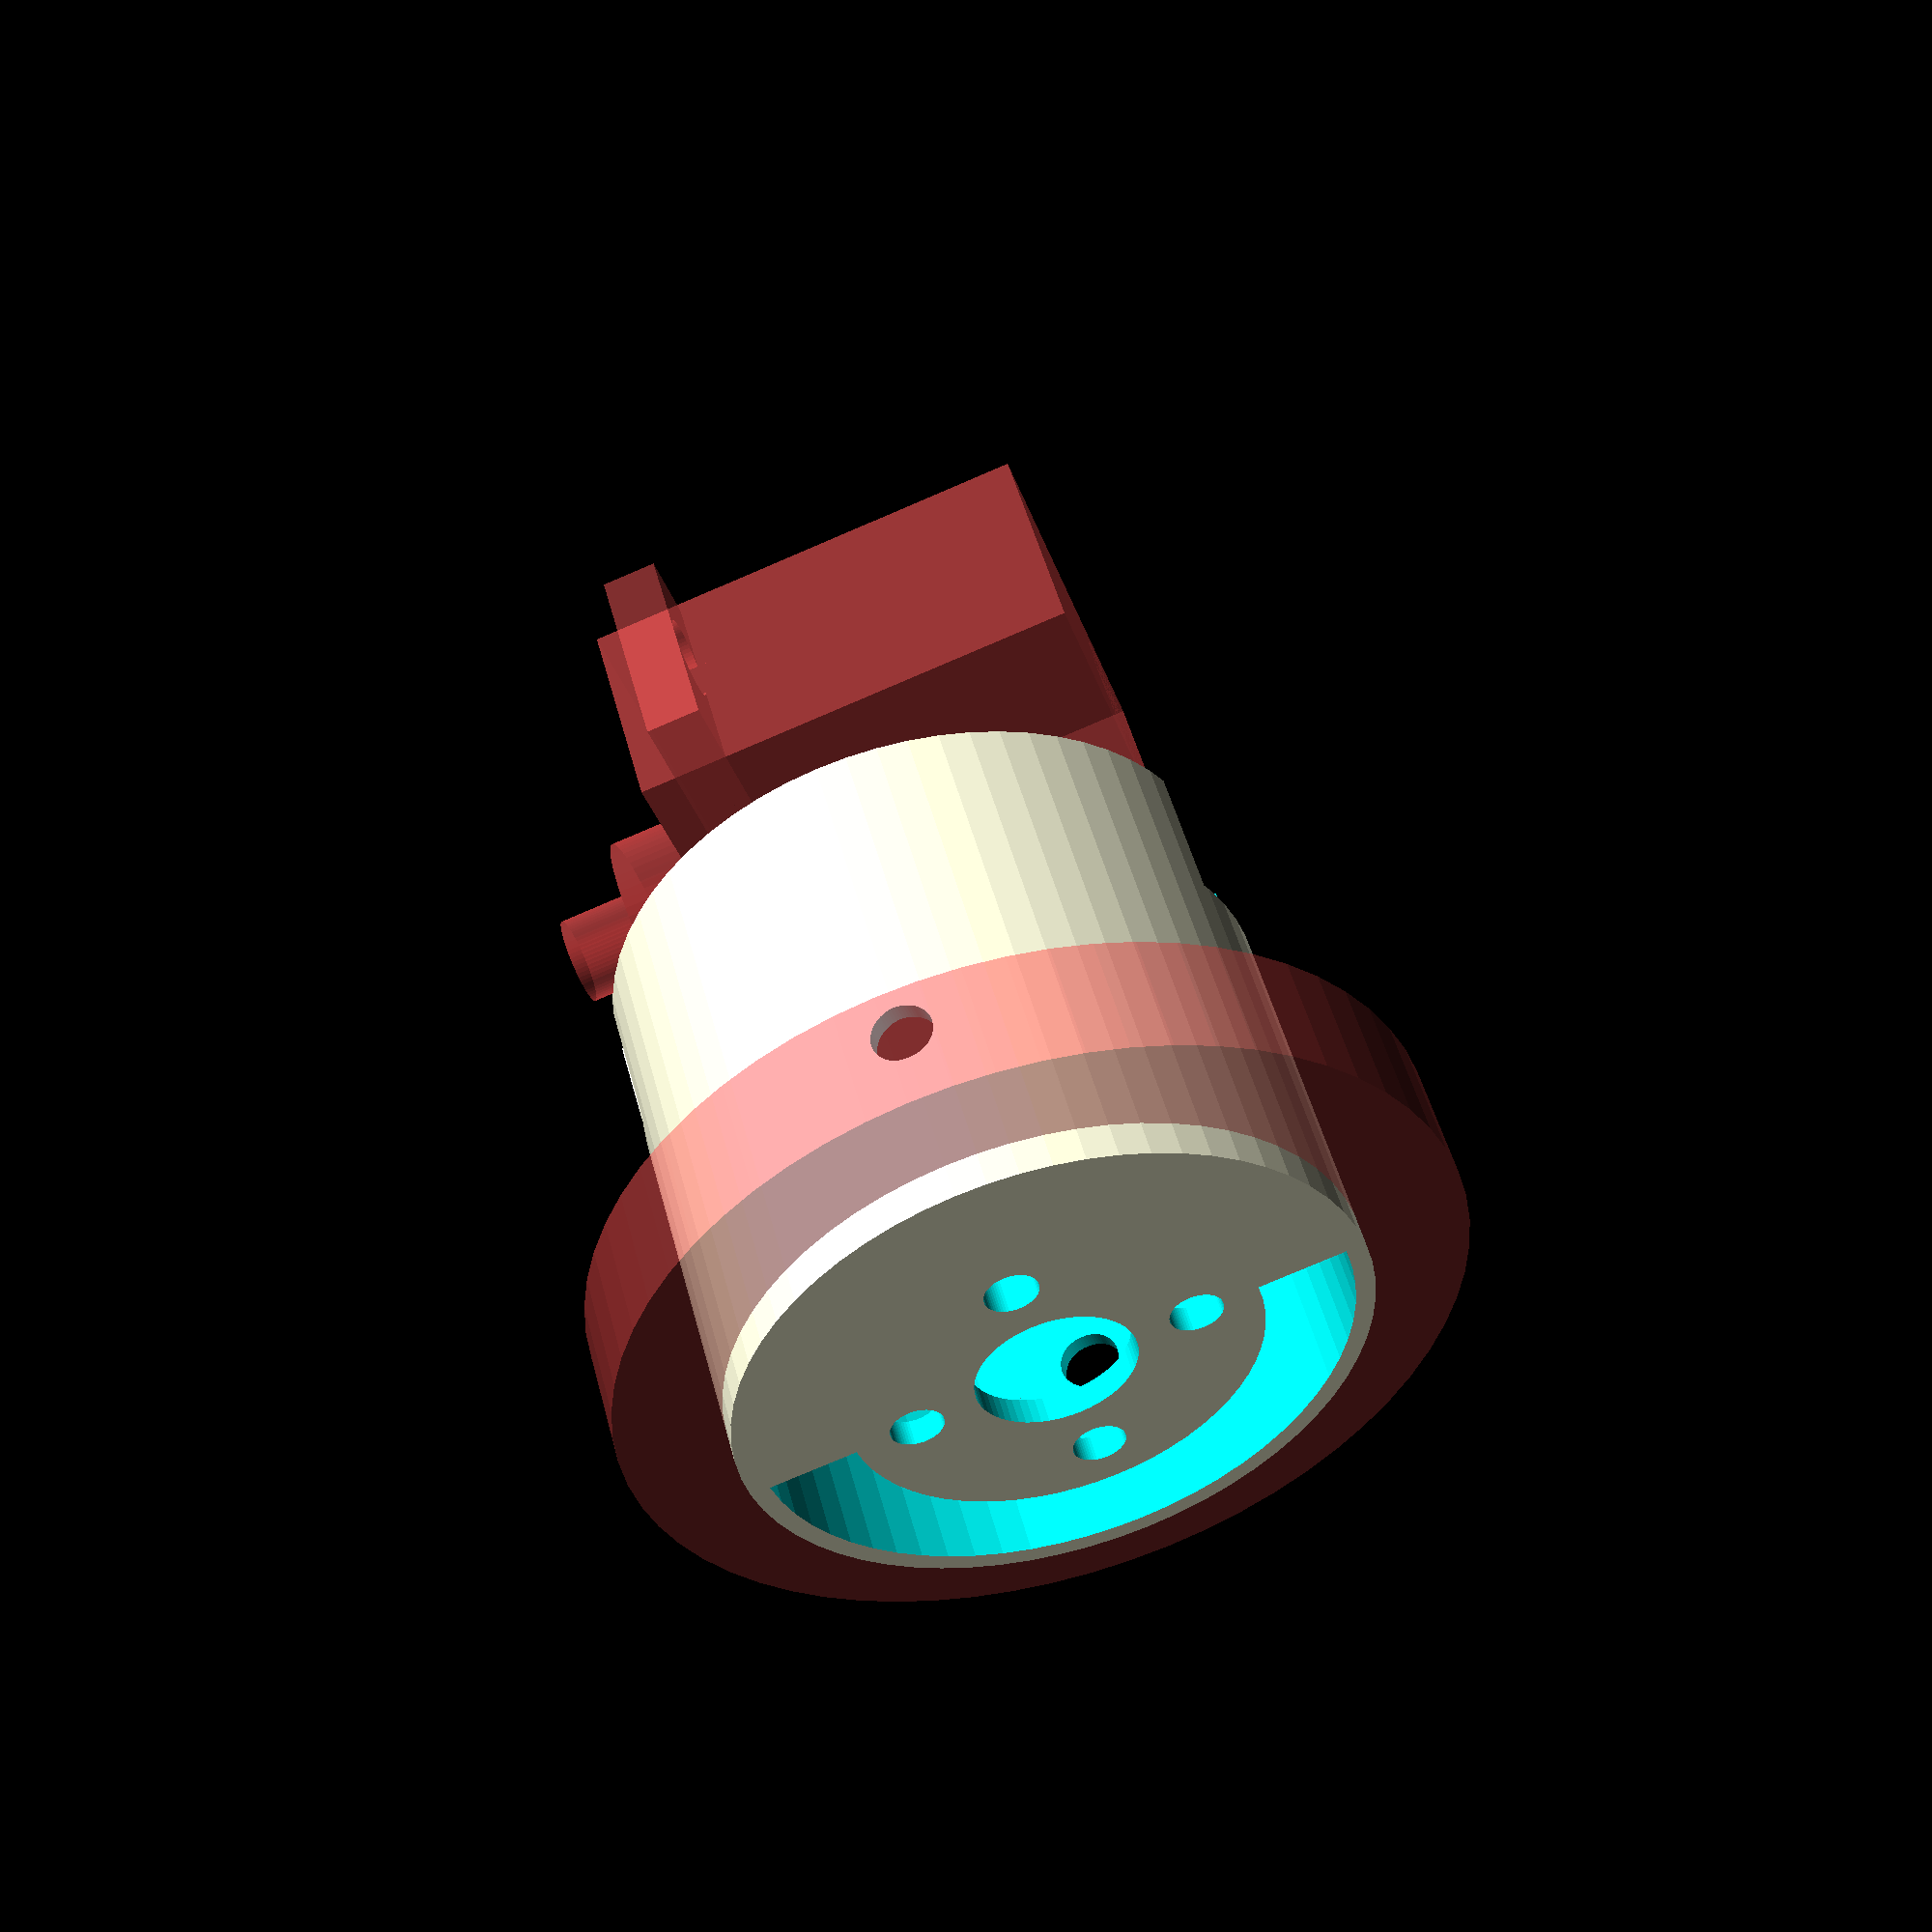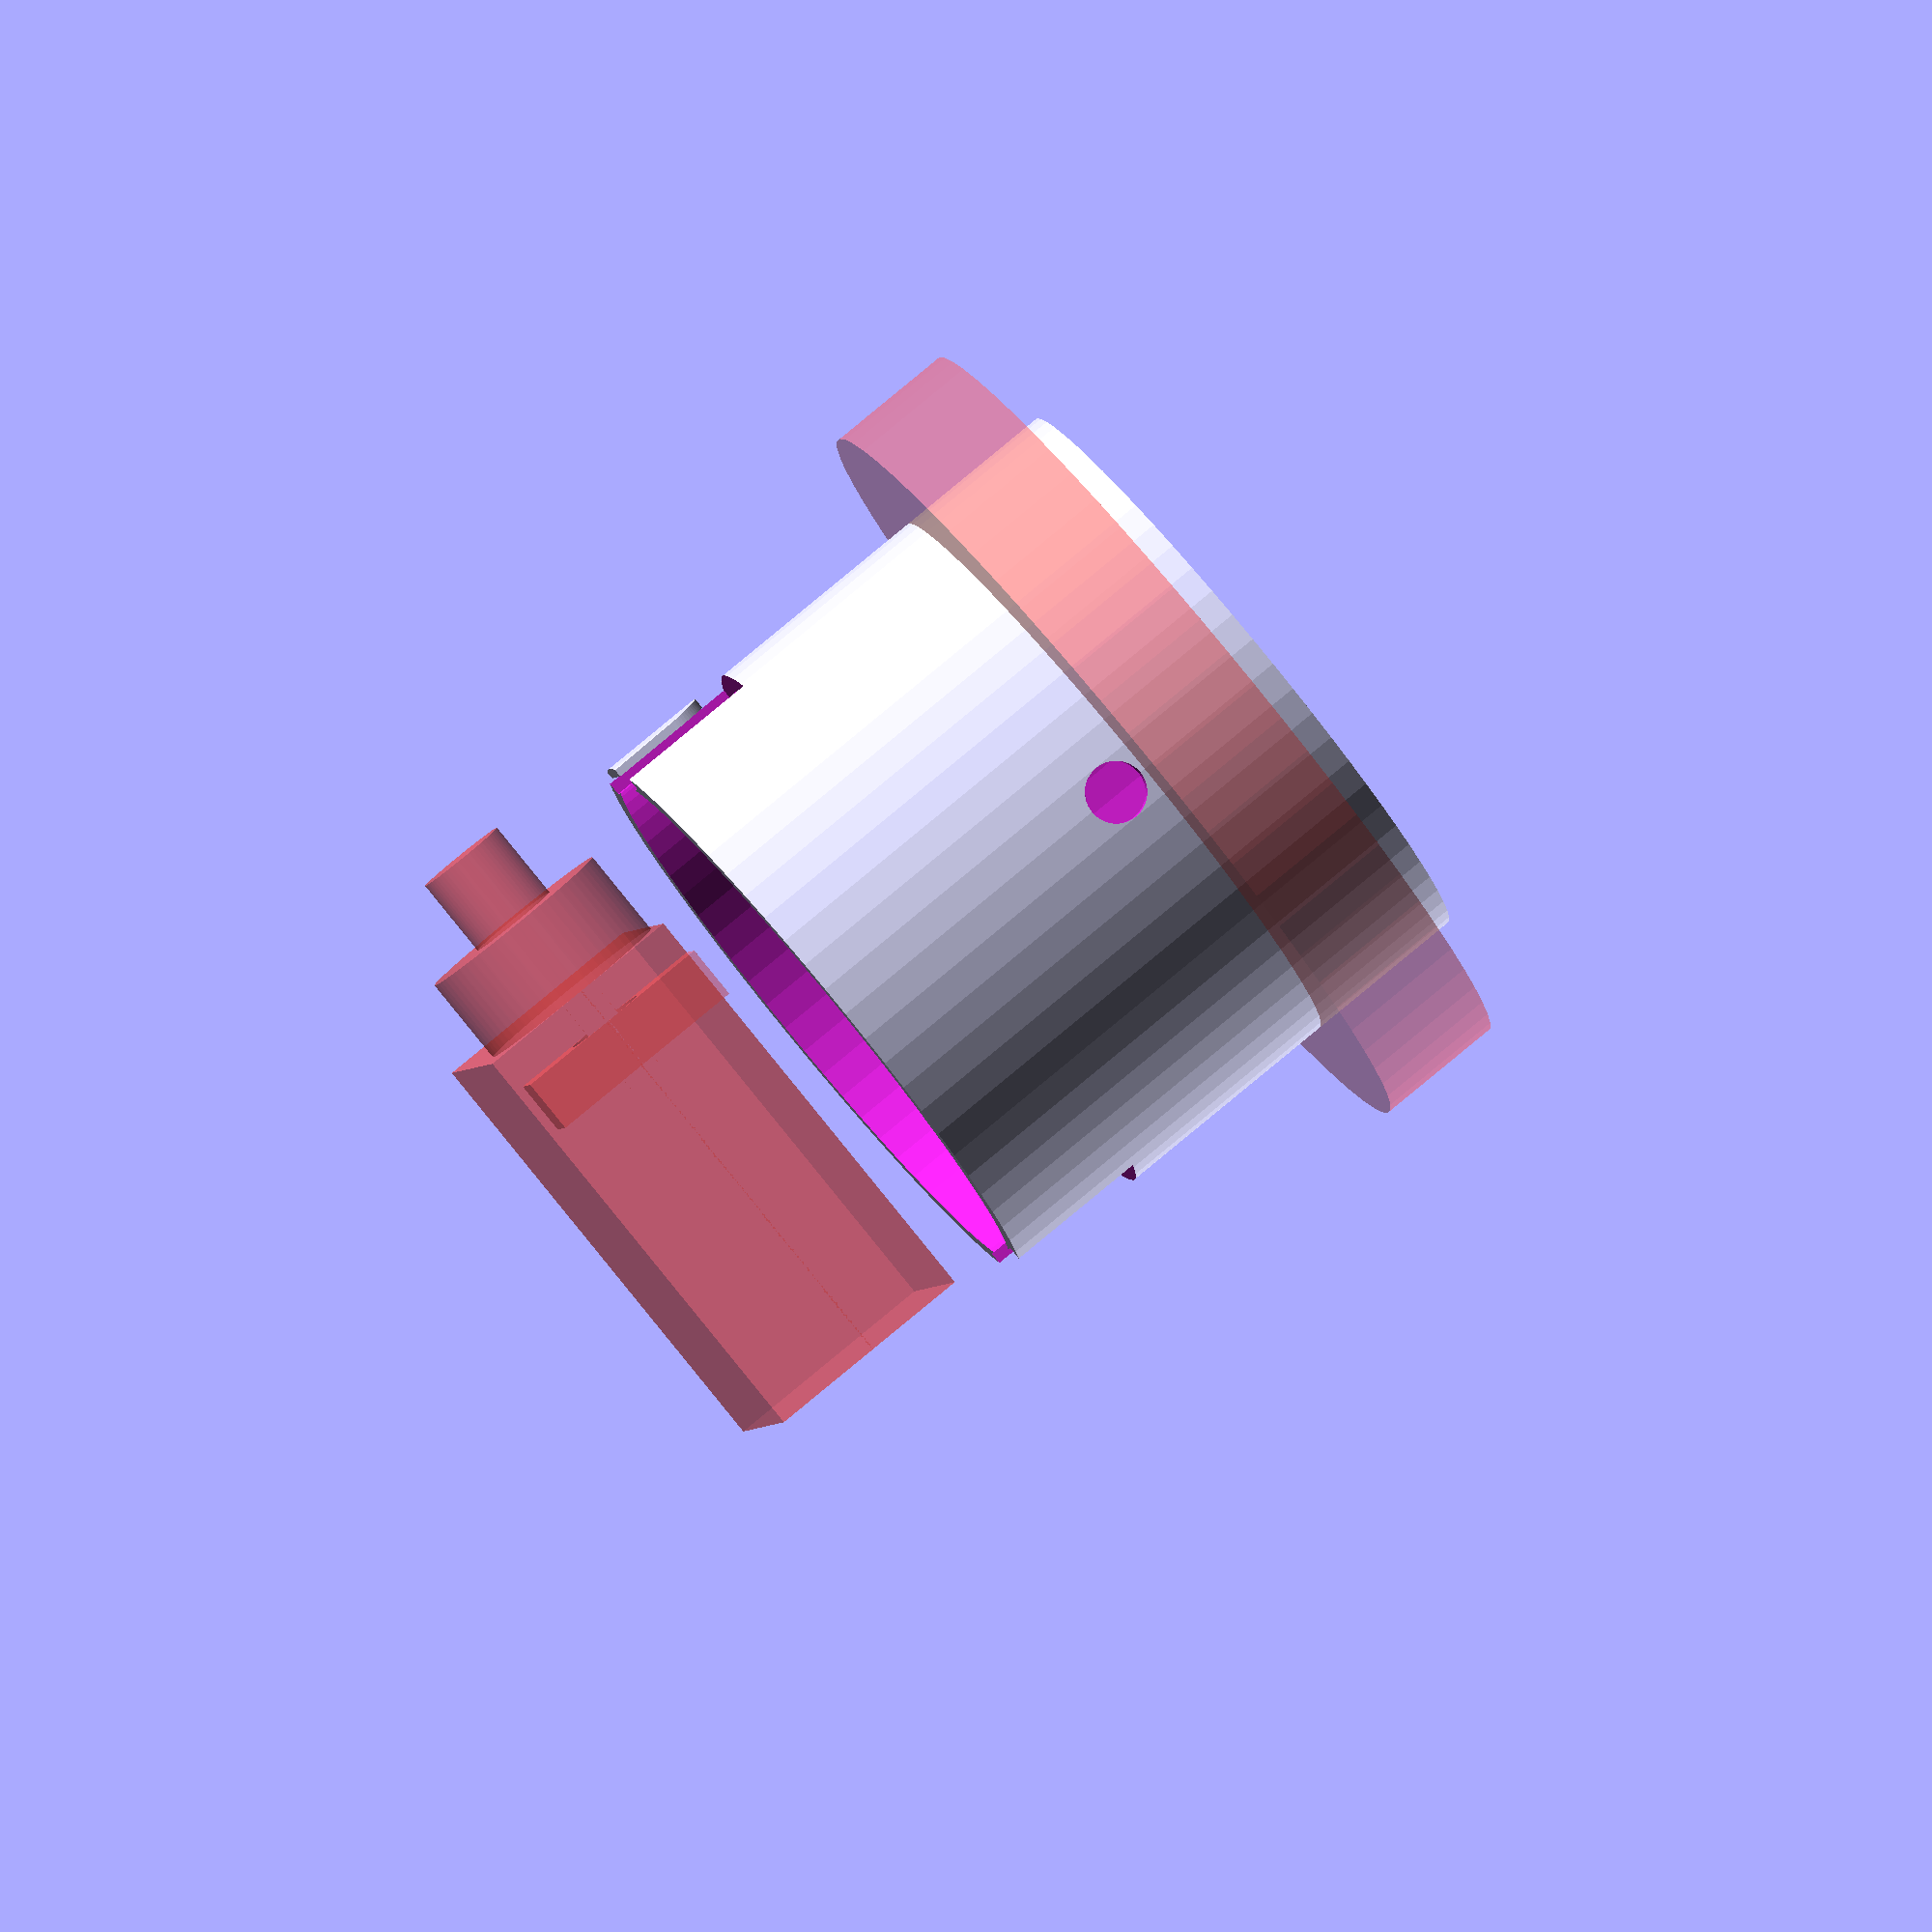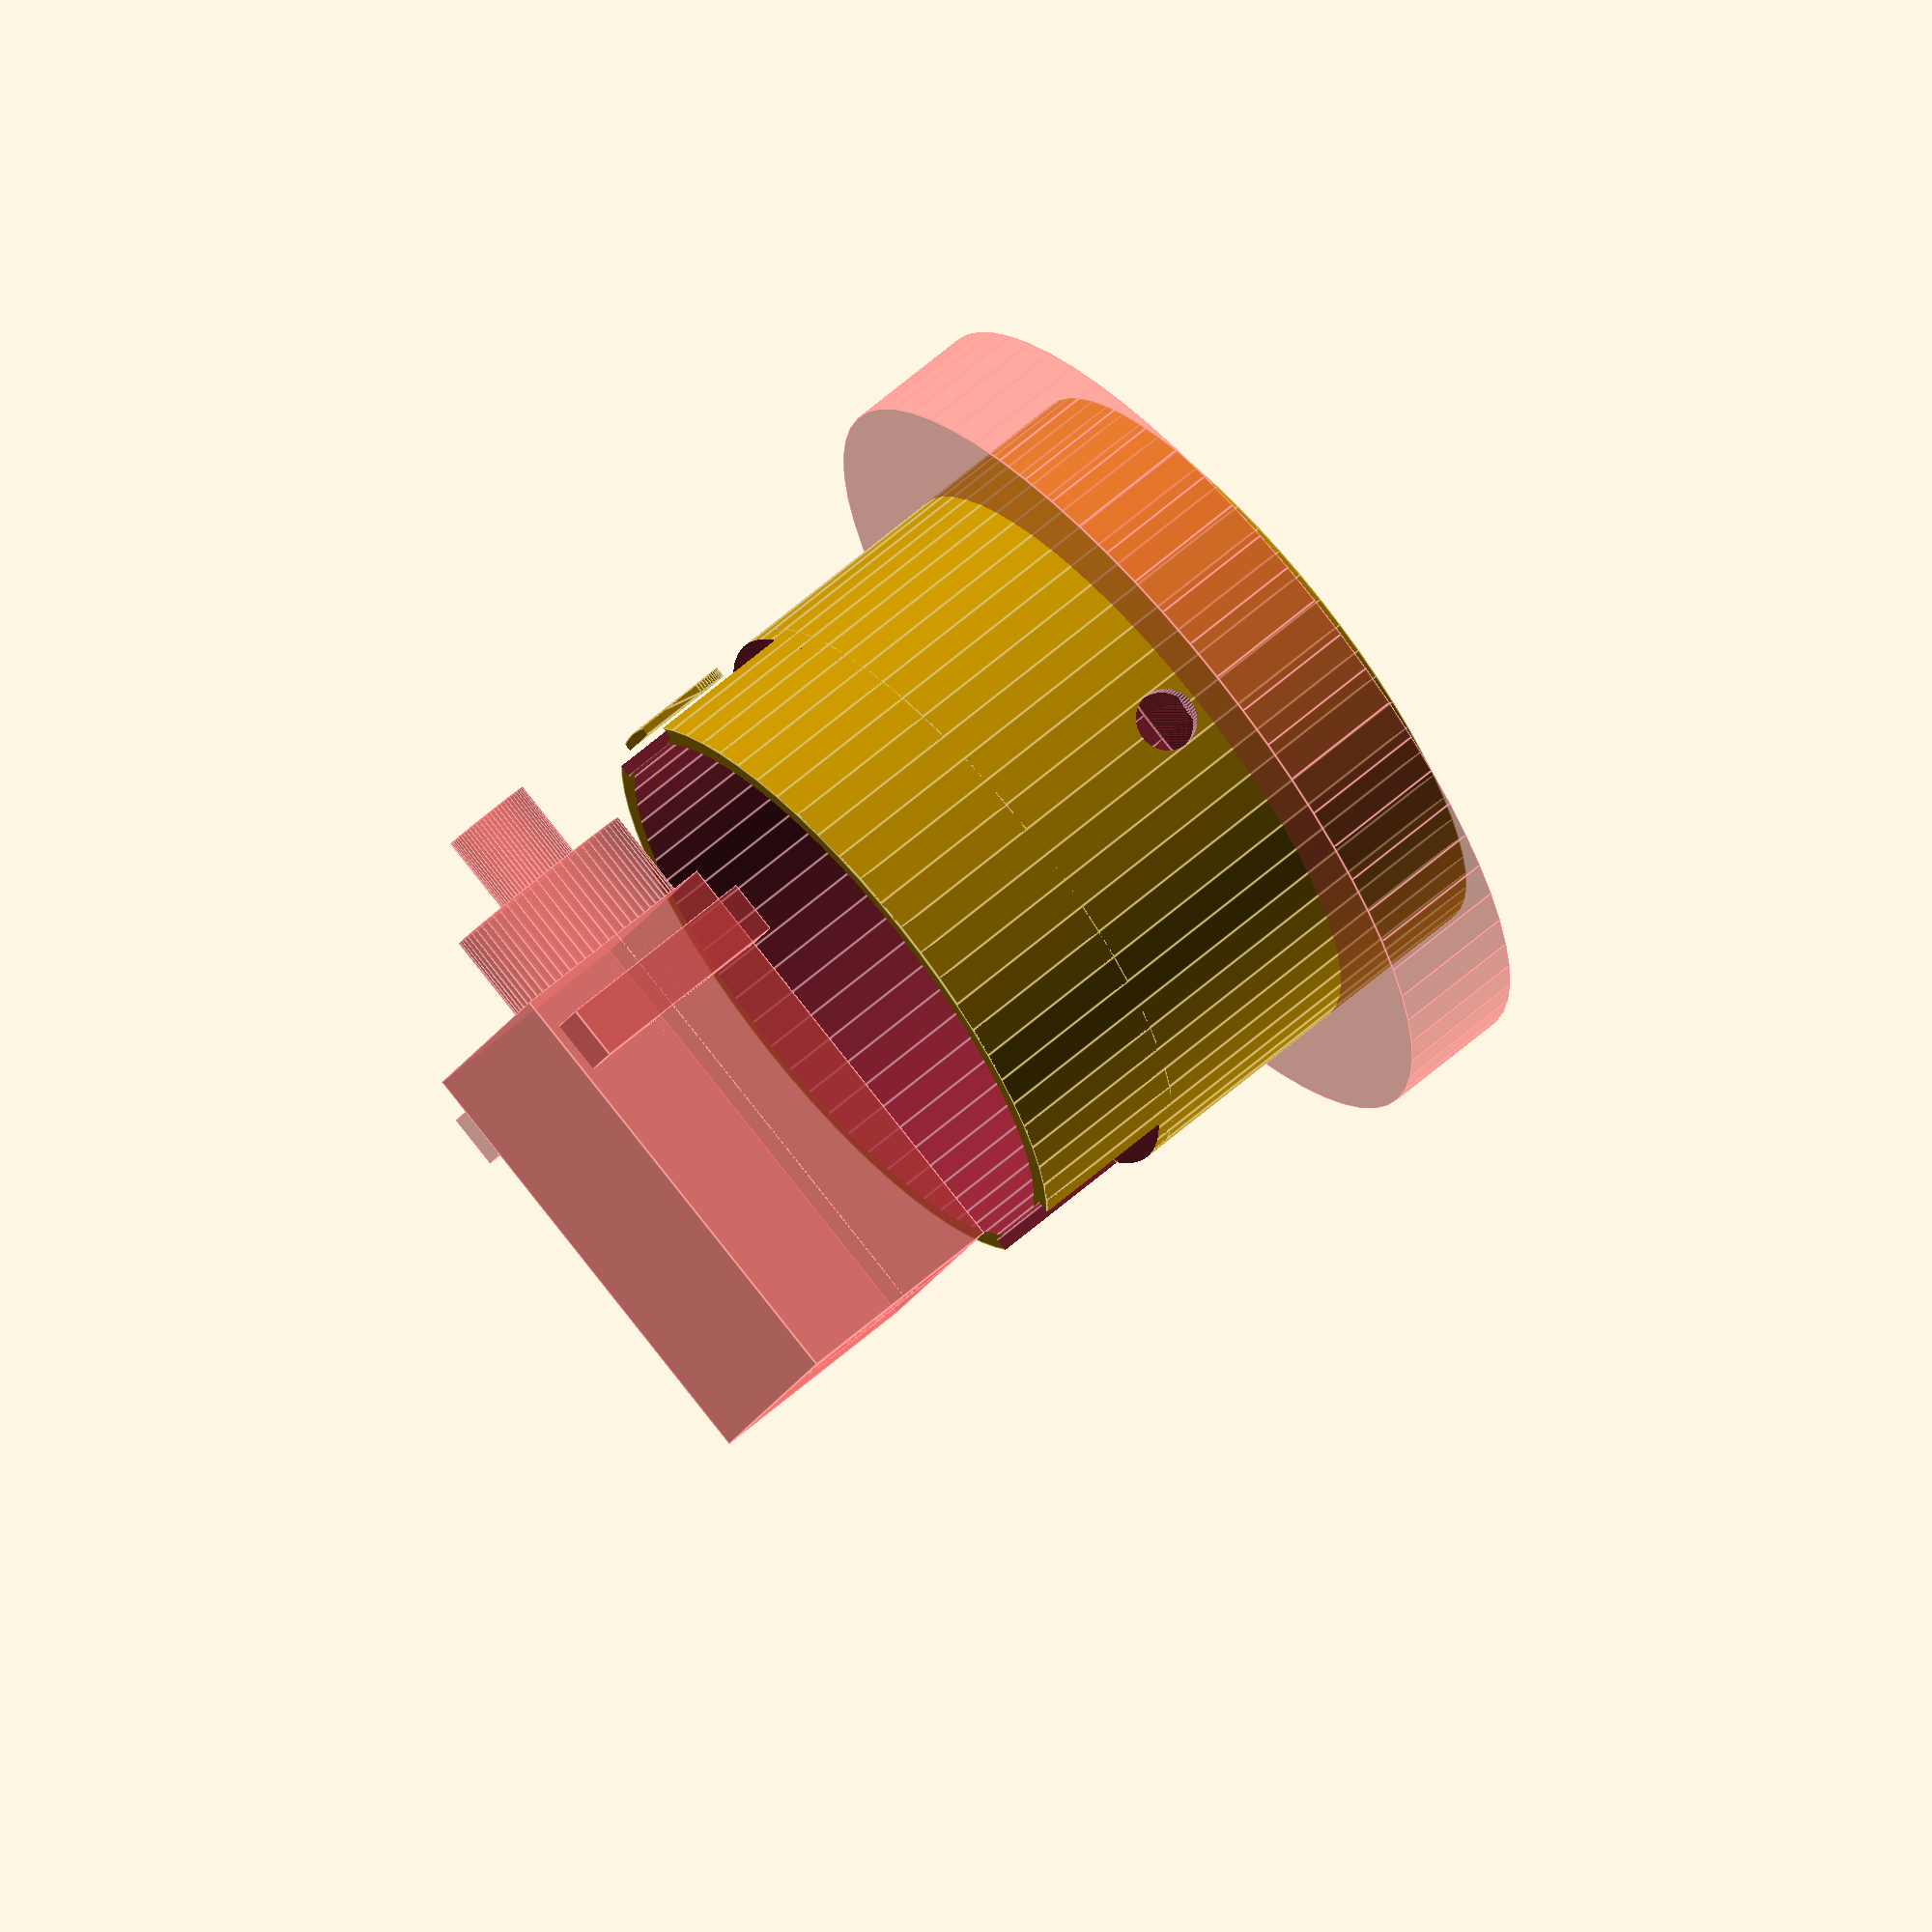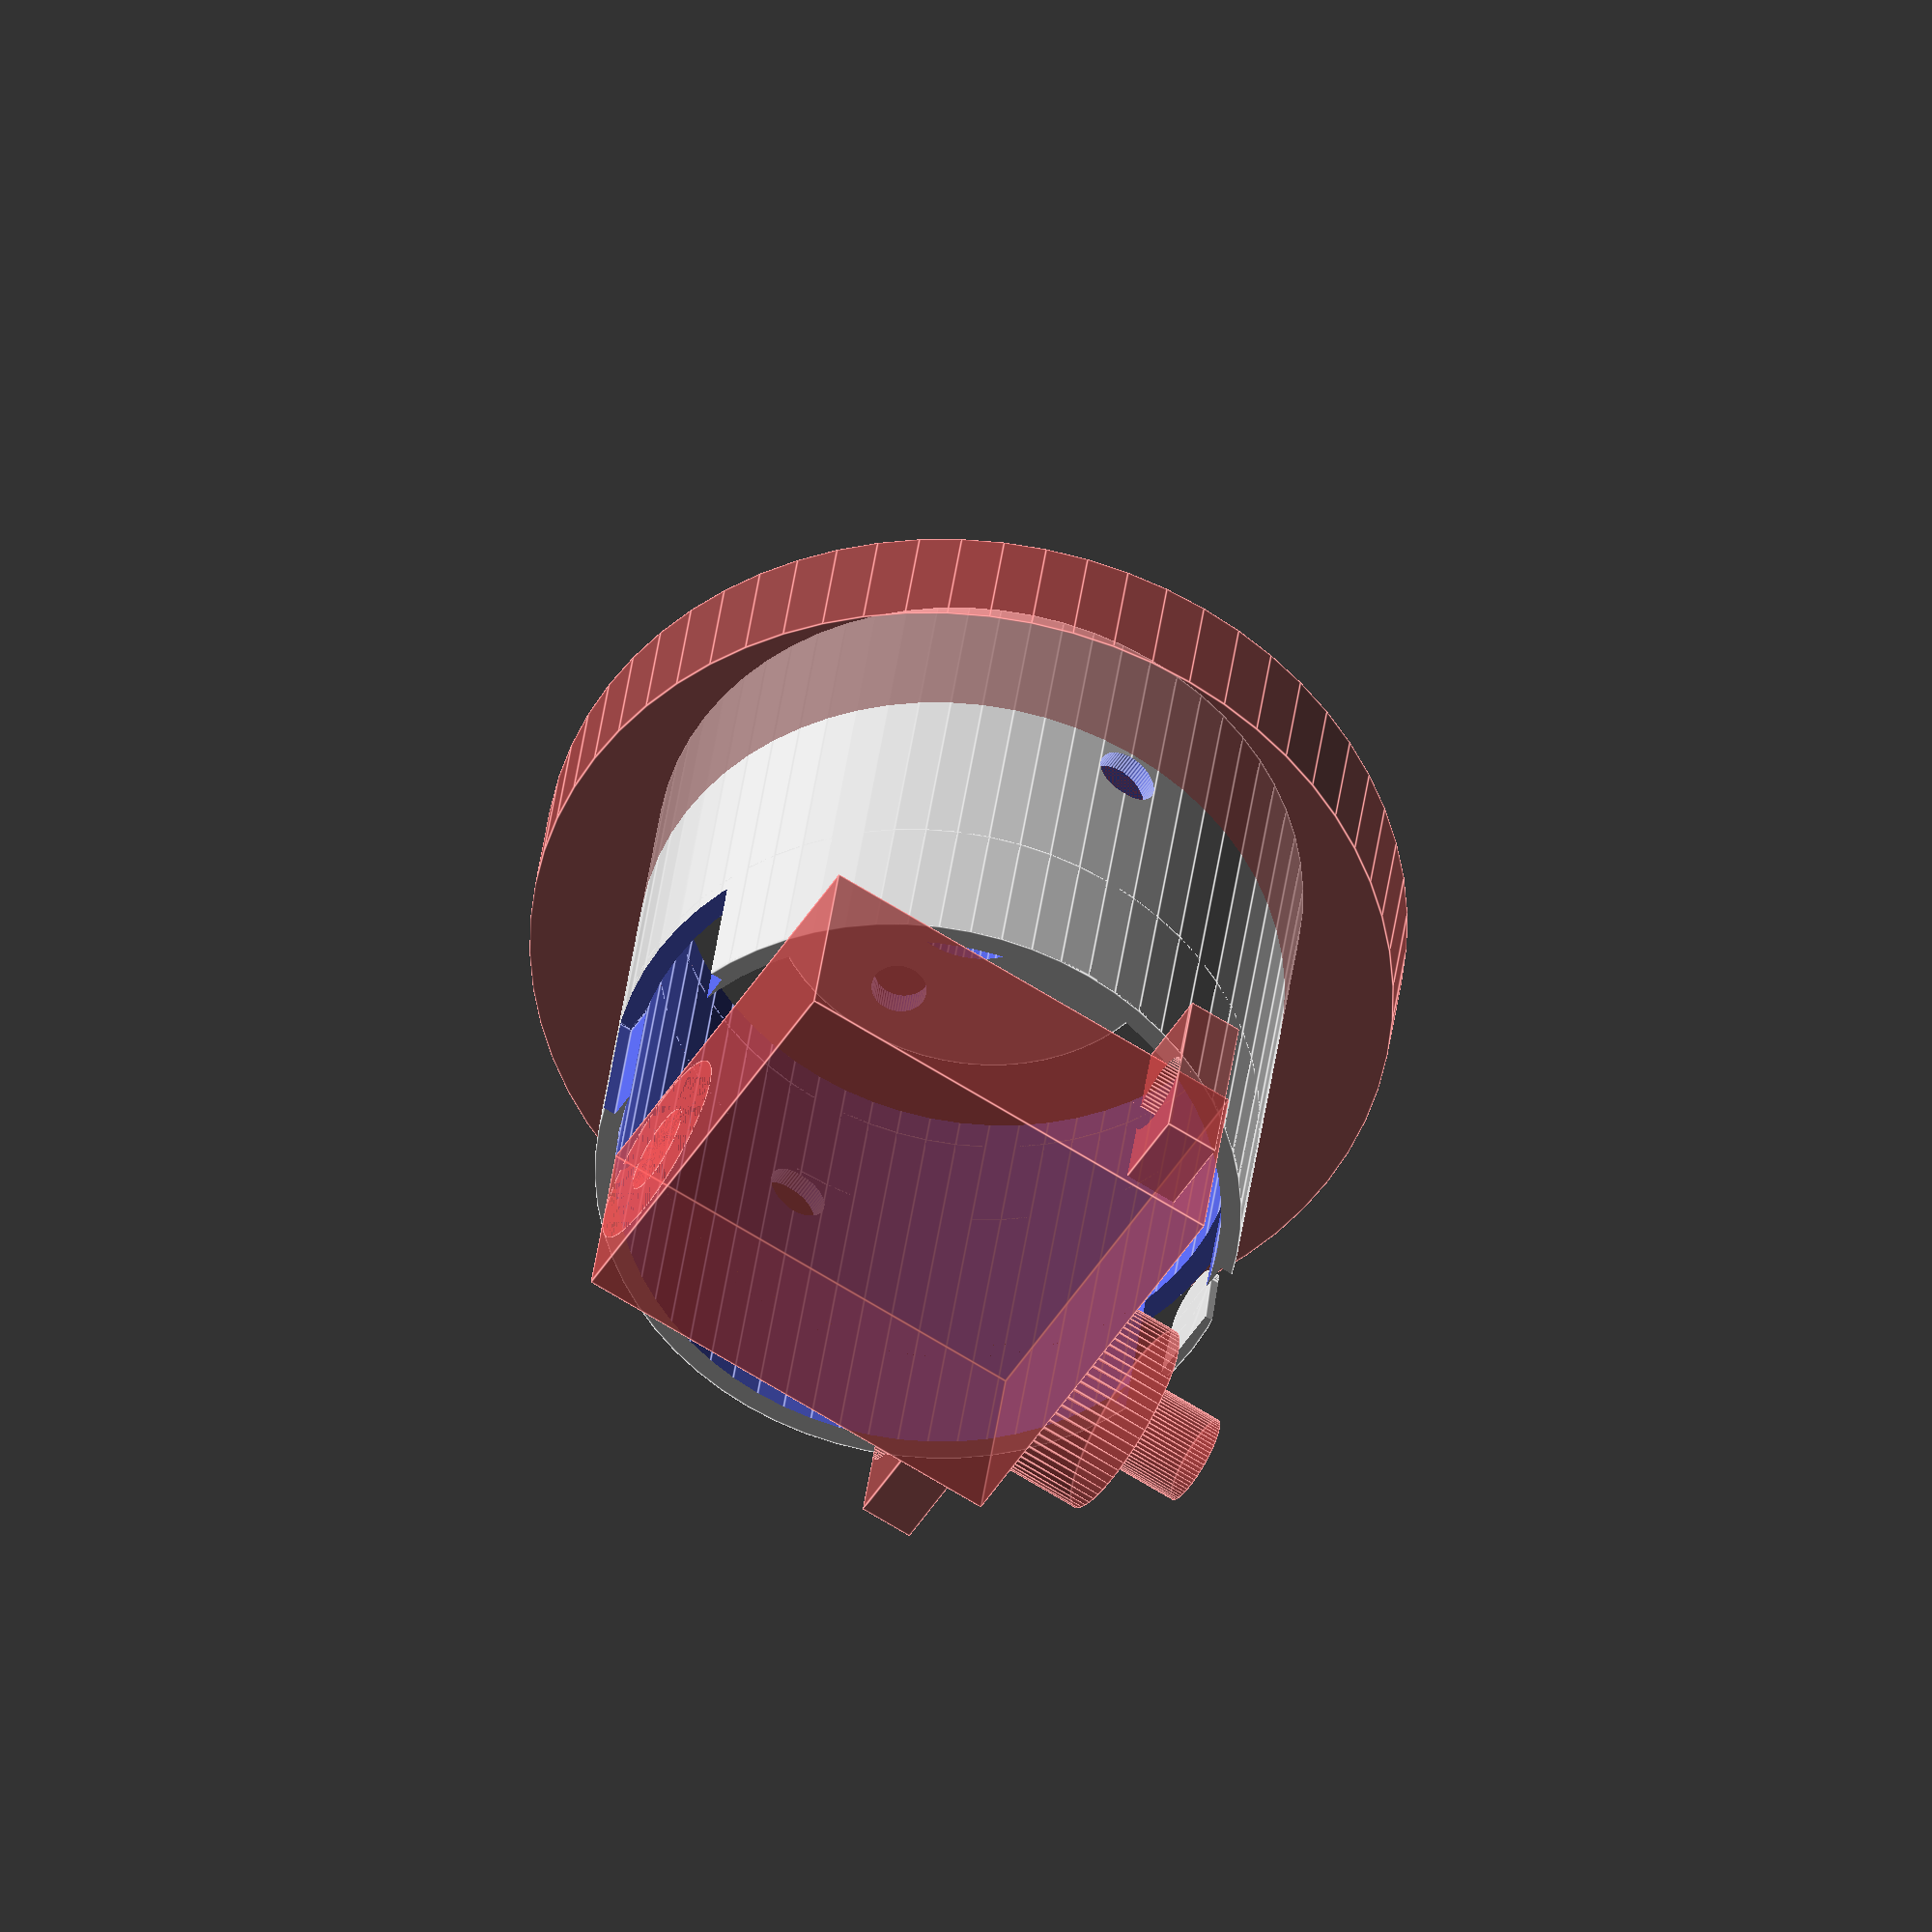
<openscad>
$fn = 100;  // Glättung der Rundungen (Anzahl der Segmente)

width = 70;
height = 60;
corner_radius = 5;
extrude_length = 40;
/*
difference() {
    rounded_rectangle_3d(width, height, corner_radius, extrude_length);
    translate([2,2,-10]) rounded_rectangle_3d(width-4, height-4, corner_radius-4, extrude_length);
}
*/

module rounded_rectangle_3d(w, h, r, length) {
    union() {
        translate([r, 0, 0]) cube([w - 2*r, h, length]);
        translate([0, r, 0]) cube([w, h - 2*r, length]);
    
        translate([r, r, 0]) cylinder(h = length, r = r);
        translate([w - r, r, 0]) cylinder(h = length, r = r);
        translate([r, h - r, 0]) cylinder(h = length, r = r);
        translate([w - r, h - r, 0]) cylinder(h = length, r = r);
    }
}




module servo_mini(){
    cube([23,12,25]);
    translate([5.5,5.75,0]) cylinder(h = 30, r = 5.5, $fn = 64);
    translate([5.5,5.75,0]) cylinder(h = 34.5, r = 2.5, $fn = 64);
    
    difference() { 
        translate([-4.25,0,20]) cube([31.5,11.5,3]);
        translate([-2,6,19]) cylinder(h = 6, r = 2.25, $fn = 64);
        translate([25,6,19]) cylinder(h = 6, r = 2.25, $fn = 64);
    }    
} 


module loecher_shoulder_link() {
        translate([0,8,-1])  cylinder(h = 5, r = 1.5, $fn = 64);
        translate([0,-8,-1])  cylinder(h = 5, r = 1.5, $fn = 64);
        translate([8,0,-1])  cylinder(h = 5, r = 1.5, $fn = 64);
        translate([-8,0,-1])  cylinder(h = 5, r = 1.5, $fn = 64);
        translate([17,0,11])  rotate([0,90,0]) cylinder(h = 5, r = 1.7, $fn = 64, center=true);
        translate([-17,0,11])  rotate([0,90,0]) cylinder(h = 5, r = 1.7, $fn = 64, center=true);

}

module horn(){
        translate([0,-1,17.5]) rotate([90,0,0]) cylinder(h = 8, r = 3.5, $fn = 64, center=true);
        translate([0,-1,4]) rotate([90,0,0]) cylinder(h = 3, r = 2, $fn = 64, center=true);
        translate([0,0.5,4]) rotate([90,0,0]) linear_extrude(height = 3)
        polygon(points = [
            [-3, 14], // obere linke Ecke (halbe Breite von 7mm)
            [3, 14],  // obere rechte Ecke
            [2, 0],  // untere rechte Ecke (halbe Breite von 5mm)
            [-2, 0]  // untere linke Ecke
        ]);

}

shoulder_link();
//neck();
module shoulder_link() {
    
    translate([0,0,-22])  {
        difference() {
            translate([0,0,0]) cylinder(h = 1.5, r = 11.5, $fn = 64);
            translate([0,0,-1]) cylinder(h = 10, r = 4.5, $fn = 64);
            loecher_shoulder_link();

        }

        difference() {
            
            cylinder(h = 30, r = 17.6, $fn = 64);
            translate([0,0,2]) cylinder(h = 30, r = 16.5, $fn = 64);
            difference() {
                translate([0,0,-1]) cylinder(h = 10, r = 16.5, $fn = 64);
                translate([0,-20,-9]) cube([40,50,22]);
            }
            translate([0,0,-1]) cylinder(h = 10, r = 4.5, $fn = 64);
            translate([0,0,22]) neck();
            loecher_shoulder_link();
        }

    }
}

module neck() {

    difference() {
        translate([0,0,0]) cylinder(h = 10, r = 20, $fn = 64);
        translate([0,0,-1]) cylinder(h = 30, r = 17.6, $fn = 64);
    }

    difference() {
        union() {
            
            //translate([5,0,0]) cube([30,50,2], center=true);
            translate([0,-16,17.5]) rotate([90,0,0]) cylinder(h = 4, r = 5.5, $fn = 64);   
            translate([-5.5,-20,0]) cube([11,4,18]);
            translate([0,19,17.5]) rotate([90,0,0]) cylinder(h = 3, r = 5.5, $fn = 64);  
            translate([-5.5,16,0]) cube([11,3,18]);
            
            
        }

        
        translate([0,0,17.5]) rotate([90,0,0]) cylinder(h = 50, r = 3.55, $fn = 64, center=true);
        #translate([-5.5,15.5,11.5]) rotate([90,0,0]) servo_mini();
        translate([0,-17.5,0]) horn();
        #translate([0,0,-20]) difference() {
            cylinder(h = 7, r = 23.5, $fn = 64);
            translate([0,0,-1]) cylinder(h = 9, r = 17.5, $fn = 64);
        }  
    }
}
/*
 translate([0,20,]) cube([20,4,23]);
*/
</openscad>
<views>
elev=130.5 azim=108.3 roll=14.5 proj=p view=solid
elev=277.9 azim=98.6 roll=50.4 proj=o view=solid
elev=295.1 azim=108.3 roll=49.1 proj=o view=edges
elev=145.0 azim=121.9 roll=173.6 proj=o view=edges
</views>
